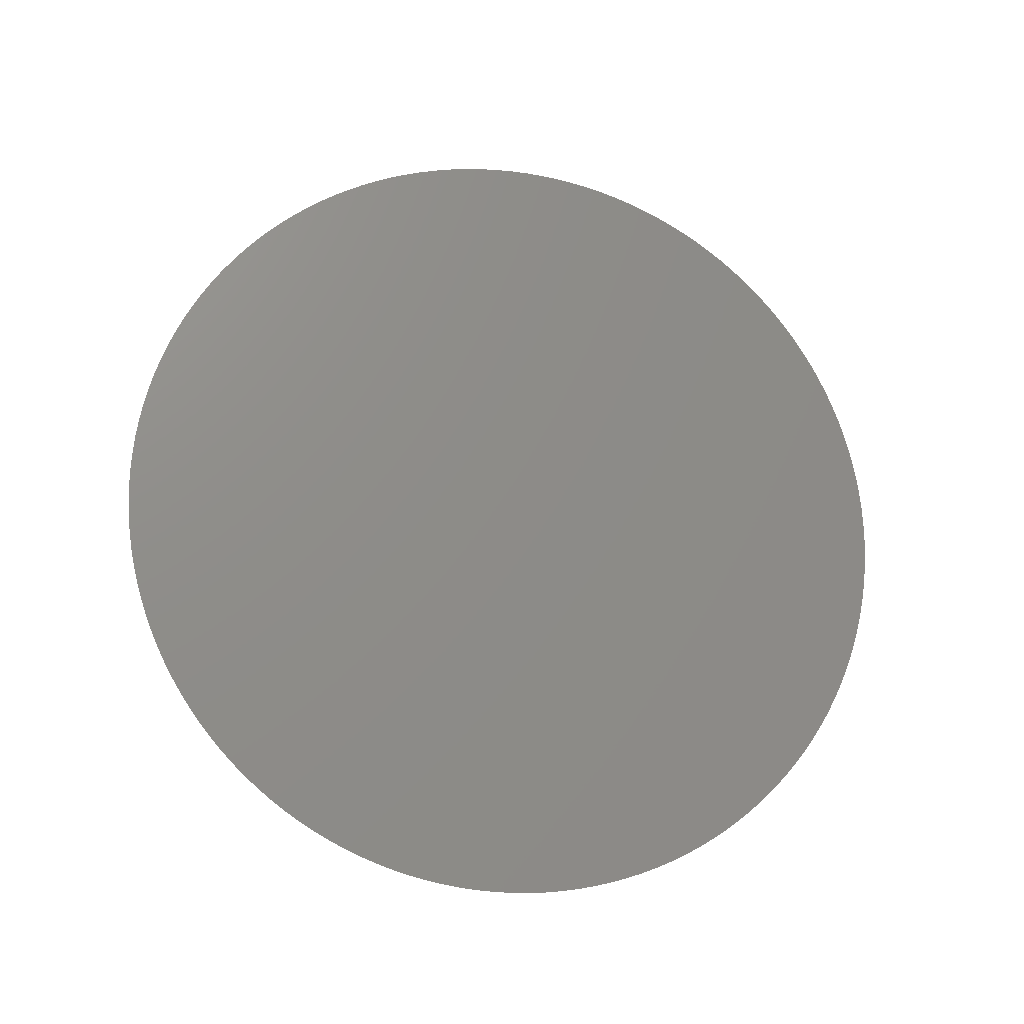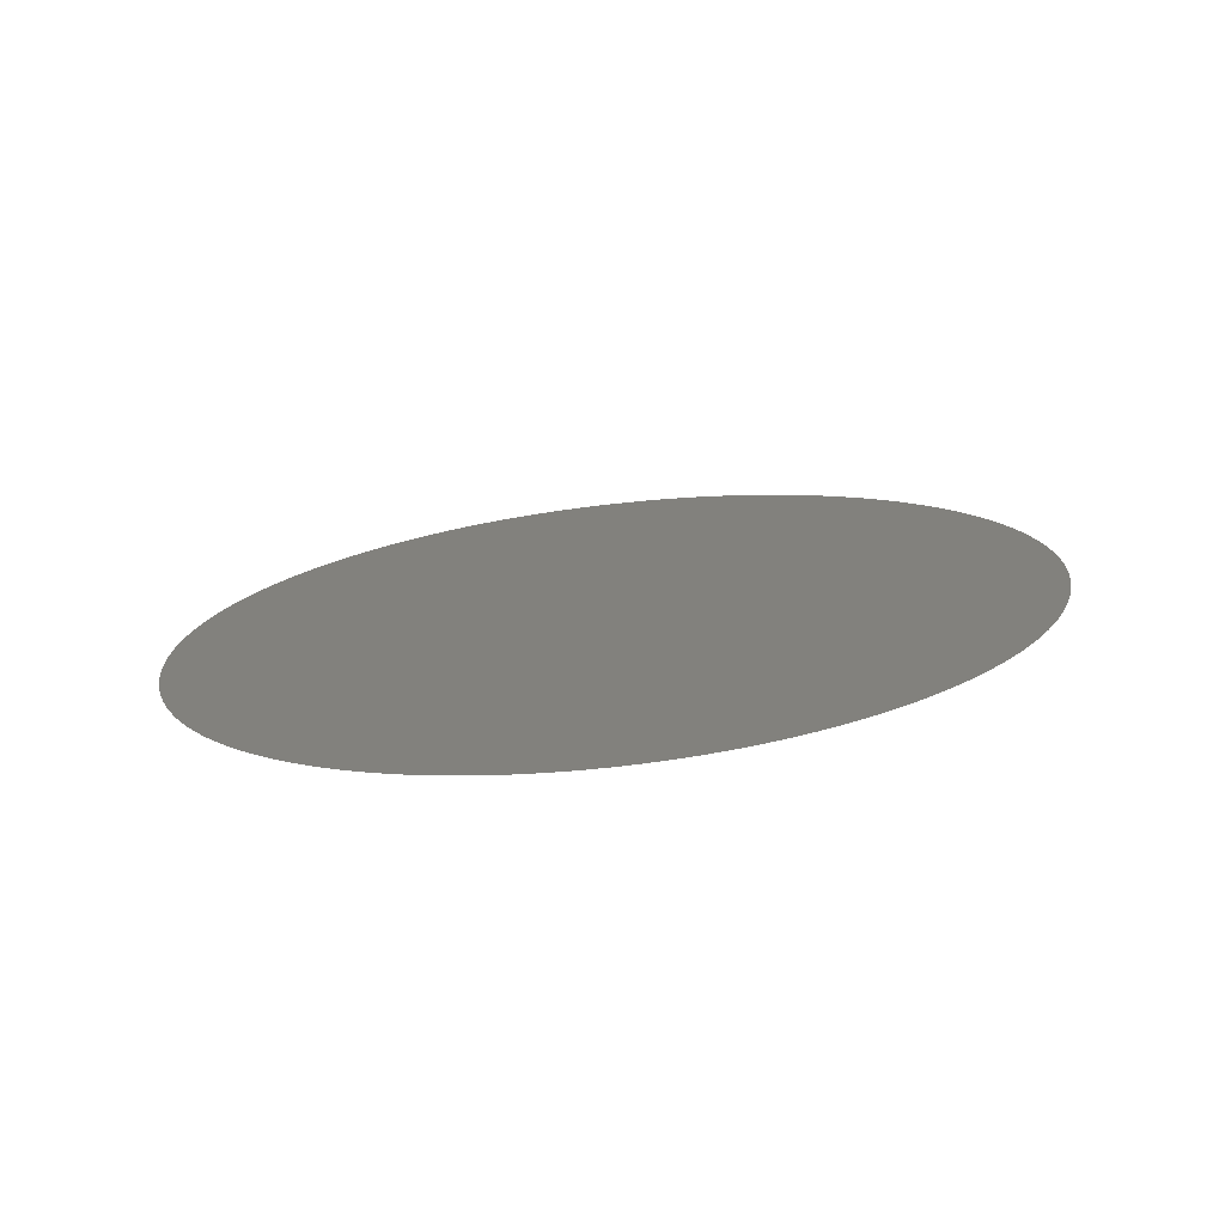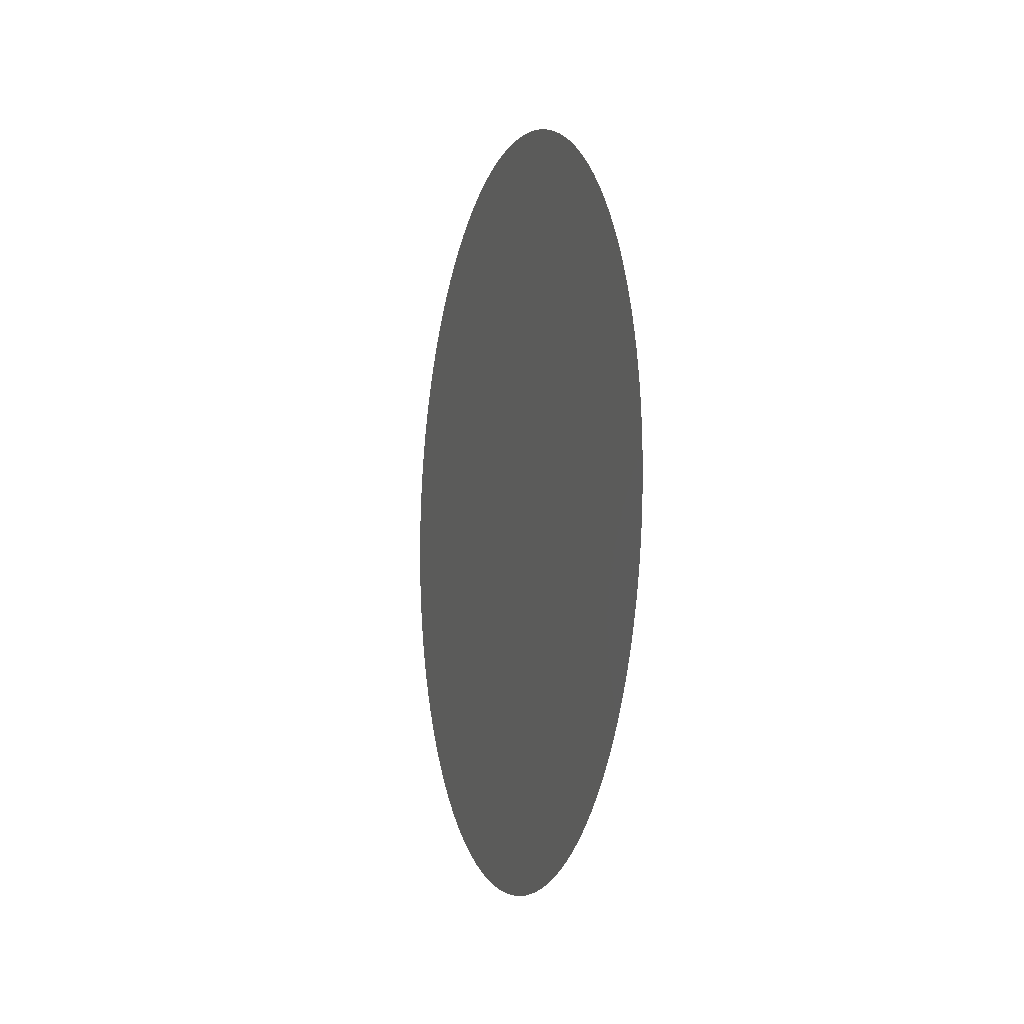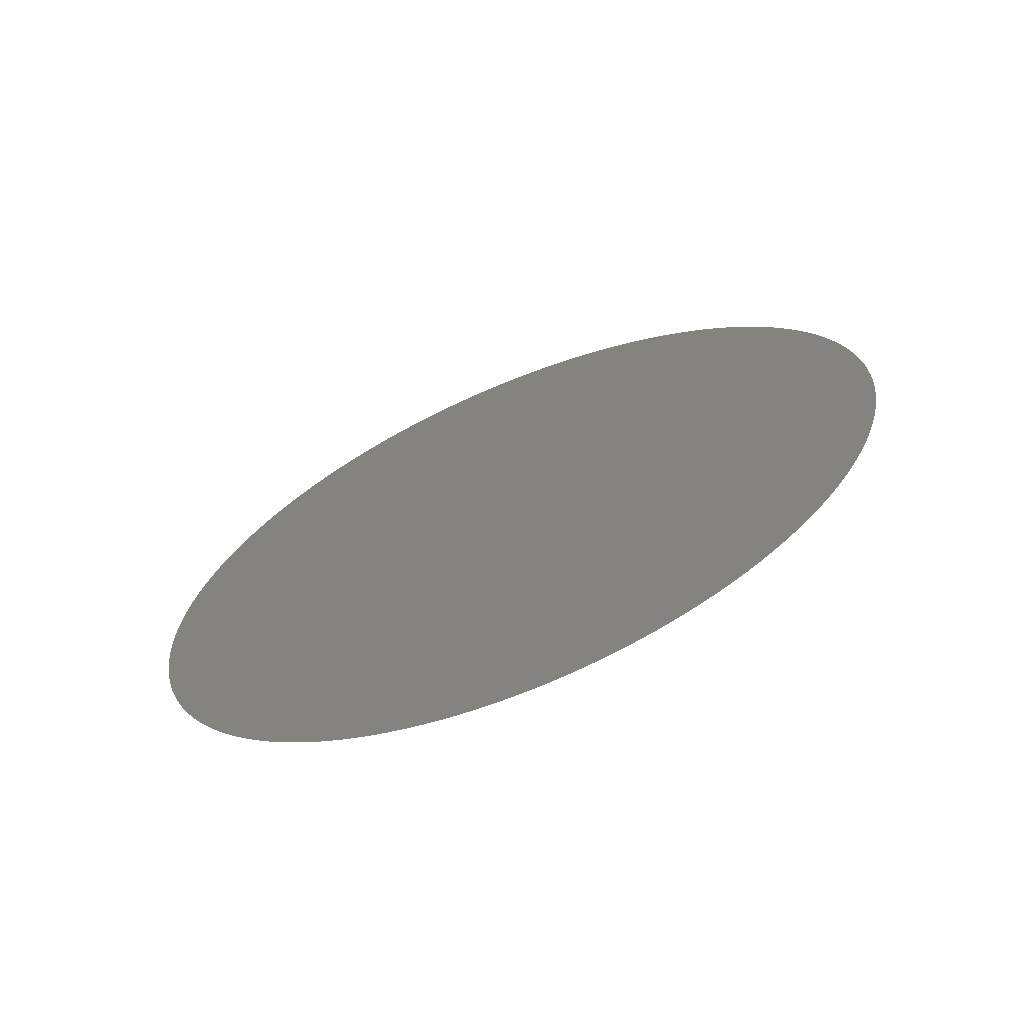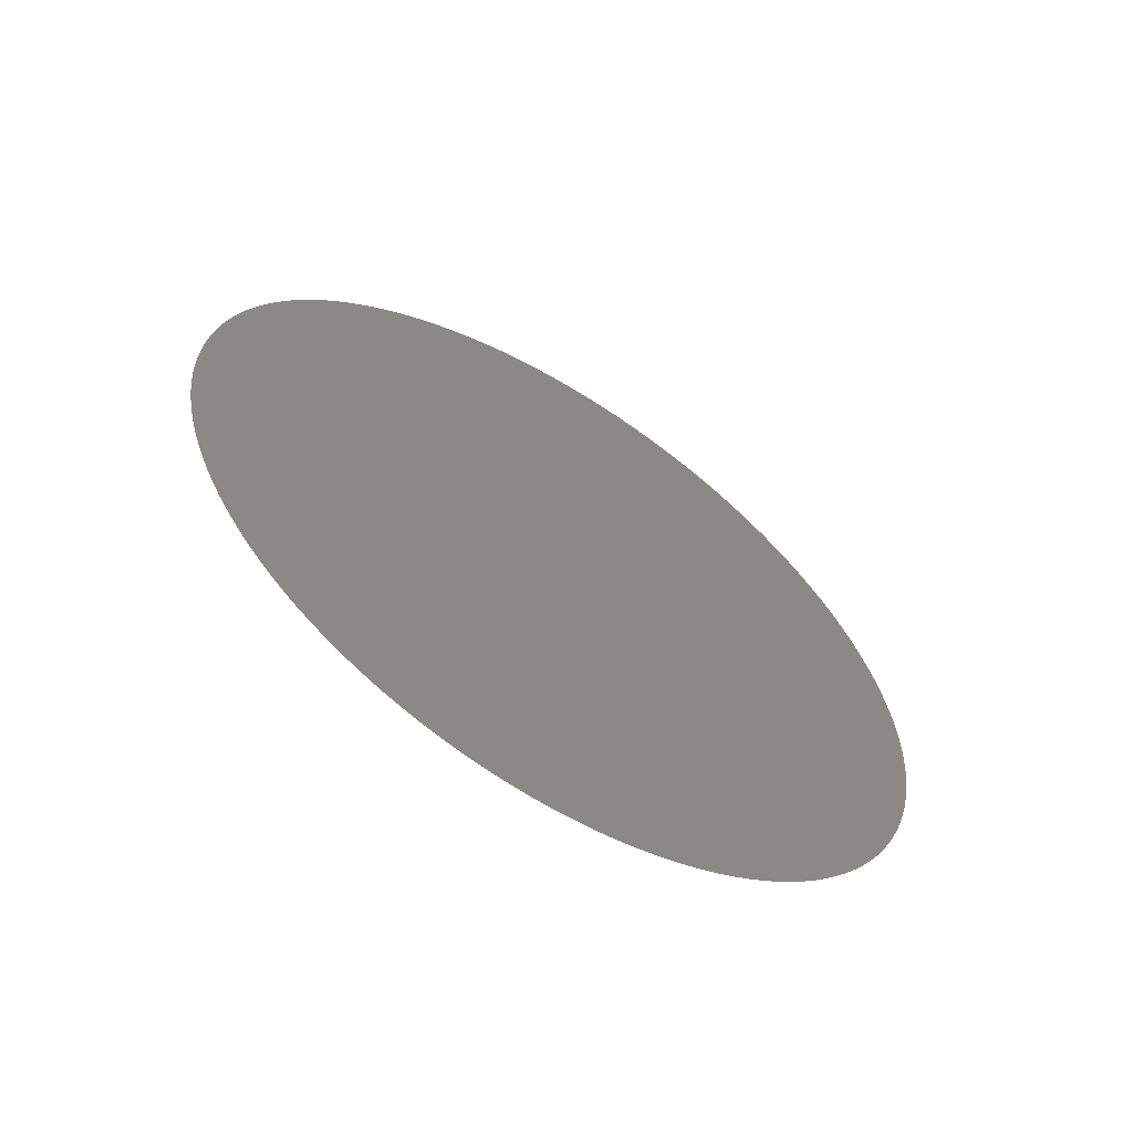
<metadata>
{"format":"stl","ext":"stl","renderer":"f3d","projection":"perspective","resolution":1024,"background":"white","views":[{"elev":-17.8,"azim":-103.7,"up":"+Z"},{"elev":-73.6,"azim":96.4,"up":"+Z"},{"elev":-6.5,"azim":-16.6,"up":"+Y"},{"elev":-65.9,"azim":112.7,"up":"+Y"},{"elev":-59.8,"azim":57.5,"up":"+Z"}]}
</metadata>
<code>
# stl→obj: 145 verts, 144 faces
v -0.001 4.358e-05 -0.0004981
v -0.001 2.181e-05 -0.0004995
v -0.001 0 0
v -0.001 0 -0.0005
v -0.001 -2.181e-05 -0.0004995
v -0.001 0.0001082 -0.0004881
v -0.001 8.682e-05 -0.0004924
v -0.001 6.526e-05 -0.0004957
v -0.001 0.000171 -0.0004698
v -0.001 0.0001504 -0.0004769
v -0.001 0.0001294 -0.000483
v -0.001 0.0002309 -0.0004435
v -0.001 0.0002113 -0.0004532
v -0.001 0.0001913 -0.0004619
v -0.001 0.0002868 -0.0004096
v -0.001 0.0002686 -0.0004217
v -0.001 0.00025 -0.000433
v -0.001 0.0003378 -0.0003686
v -0.001 0.0003214 -0.000383
v -0.001 0.0003044 -0.0003967
v -0.001 0.000383 -0.0003214
v -0.001 0.0003686 -0.0003378
v -0.001 0.0003536 -0.0003536
v -0.001 0.0004217 -0.0002686
v -0.001 0.0004096 -0.0002868
v -0.001 0.0003967 -0.0003044
v -0.001 0.0004532 -0.0002113
v -0.001 0.0004435 -0.0002309
v -0.001 0.000433 -0.00025
v -0.001 0.0004769 -0.0001504
v -0.001 0.0004698 -0.000171
v -0.001 0.0004619 -0.0001913
v -0.001 0.0004924 -8.682e-05
v -0.001 0.0004881 -0.0001082
v -0.001 0.000483 -0.0001294
v -0.001 0.0004995 -2.181e-05
v -0.001 0.0004981 -4.358e-05
v -0.001 0.0004957 -6.526e-05
v -0.001 0.0004981 4.358e-05
v -0.001 0.0004995 2.181e-05
v -0.001 0.0005 0
v -0.001 0.0004881 0.0001082
v -0.001 0.0004924 8.682e-05
v -0.001 0.0004957 6.526e-05
v -0.001 0.0004698 0.000171
v -0.001 0.0004769 0.0001504
v -0.001 0.000483 0.0001294
v -0.001 0.0004435 0.0002309
v -0.001 0.0004532 0.0002113
v -0.001 0.0004619 0.0001913
v -0.001 0.0004096 0.0002868
v -0.001 0.0004217 0.0002686
v -0.001 0.000433 0.00025
v -0.001 0.0003686 0.0003378
v -0.001 0.000383 0.0003214
v -0.001 0.0003967 0.0003044
v -0.001 0.0003214 0.000383
v -0.001 0.0003378 0.0003686
v -0.001 0.0003536 0.0003536
v -0.001 0.0002686 0.0004217
v -0.001 0.0002868 0.0004096
v -0.001 0.0003044 0.0003967
v -0.001 0.0002113 0.0004532
v -0.001 0.0002309 0.0004435
v -0.001 0.00025 0.000433
v -0.001 0.0001504 0.0004769
v -0.001 0.000171 0.0004698
v -0.001 0.0001913 0.0004619
v -0.001 8.682e-05 0.0004924
v -0.001 0.0001082 0.0004881
v -0.001 0.0001294 0.000483
v -0.001 2.181e-05 0.0004995
v -0.001 4.358e-05 0.0004981
v -0.001 6.526e-05 0.0004957
v -0.001 -4.358e-05 0.0004981
v -0.001 -2.181e-05 0.0004995
v -0.001 1.457e-19 0.0005
v -0.001 -0.0001082 0.0004881
v -0.001 -8.682e-05 0.0004924
v -0.001 -6.526e-05 0.0004957
v -0.001 -0.000171 0.0004698
v -0.001 -0.0001504 0.0004769
v -0.001 -0.0001294 0.000483
v -0.001 -0.0002309 0.0004435
v -0.001 -0.0002113 0.0004532
v -0.001 -0.0001913 0.0004619
v -0.001 -0.0002868 0.0004096
v -0.001 -0.0002686 0.0004217
v -0.001 -0.00025 0.000433
v -0.001 -0.0003378 0.0003686
v -0.001 -0.0003214 0.000383
v -0.001 -0.0003044 0.0003967
v -0.001 -0.000383 0.0003214
v -0.001 -0.0003686 0.0003378
v -0.001 -0.0003536 0.0003536
v -0.001 -0.0004217 0.0002686
v -0.001 -0.0004096 0.0002868
v -0.001 -0.0003967 0.0003044
v -0.001 -0.0004532 0.0002113
v -0.001 -0.0004435 0.0002309
v -0.001 -0.000433 0.00025
v -0.001 -0.0004769 0.0001504
v -0.001 -0.0004698 0.000171
v -0.001 -0.0004619 0.0001913
v -0.001 -0.0004924 8.682e-05
v -0.001 -0.0004881 0.0001082
v -0.001 -0.000483 0.0001294
v -0.001 -0.0004995 2.181e-05
v -0.001 -0.0004981 4.358e-05
v -0.001 -0.0004957 6.526e-05
v -0.001 -0.0004981 -4.358e-05
v -0.001 -0.0004995 -2.181e-05
v -0.001 -0.0005 1.626e-19
v -0.001 -0.0004881 -0.0001082
v -0.001 -0.0004924 -8.682e-05
v -0.001 -0.0004957 -6.526e-05
v -0.001 -0.0004698 -0.000171
v -0.001 -0.0004769 -0.0001504
v -0.001 -0.000483 -0.0001294
v -0.001 -0.0004435 -0.0002309
v -0.001 -0.0004532 -0.0002113
v -0.001 -0.0004619 -0.0001913
v -0.001 -0.0004096 -0.0002868
v -0.001 -0.0004217 -0.0002686
v -0.001 -0.000433 -0.00025
v -0.001 -0.0003686 -0.0003378
v -0.001 -0.000383 -0.0003214
v -0.001 -0.0003967 -0.0003044
v -0.001 -0.0003214 -0.000383
v -0.001 -0.0003378 -0.0003686
v -0.001 -0.0003536 -0.0003536
v -0.001 -0.0002686 -0.0004217
v -0.001 -0.0002868 -0.0004096
v -0.001 -0.0003044 -0.0003967
v -0.001 -0.0002113 -0.0004532
v -0.001 -0.0002309 -0.0004435
v -0.001 -0.00025 -0.000433
v -0.001 -0.0001504 -0.0004769
v -0.001 -0.000171 -0.0004698
v -0.001 -0.0001913 -0.0004619
v -0.001 -8.682e-05 -0.0004924
v -0.001 -0.0001082 -0.0004881
v -0.001 -0.0001294 -0.000483
v -0.001 -4.358e-05 -0.0004981
v -0.001 -6.526e-05 -0.0004957
f 1 2 3
f 2 4 3
f 3 4 5
f 6 7 3
f 7 8 3
f 3 8 1
f 9 10 3
f 10 11 3
f 3 11 6
f 12 13 3
f 13 14 3
f 3 14 9
f 15 16 3
f 16 17 3
f 3 17 12
f 18 19 3
f 19 20 3
f 3 20 15
f 21 22 3
f 22 23 3
f 3 23 18
f 24 25 3
f 25 26 3
f 3 26 21
f 27 28 3
f 28 29 3
f 3 29 24
f 30 31 3
f 31 32 3
f 3 32 27
f 33 34 3
f 34 35 3
f 3 35 30
f 36 37 3
f 37 38 3
f 3 38 33
f 39 40 3
f 40 41 3
f 3 41 36
f 42 43 3
f 43 44 3
f 3 44 39
f 45 46 3
f 46 47 3
f 3 47 42
f 48 49 3
f 49 50 3
f 3 50 45
f 51 52 3
f 52 53 3
f 3 53 48
f 54 55 3
f 55 56 3
f 3 56 51
f 57 58 3
f 58 59 3
f 3 59 54
f 60 61 3
f 61 62 3
f 3 62 57
f 63 64 3
f 64 65 3
f 3 65 60
f 66 67 3
f 67 68 3
f 3 68 63
f 69 70 3
f 70 71 3
f 3 71 66
f 72 73 3
f 73 74 3
f 3 74 69
f 75 76 3
f 76 77 3
f 3 77 72
f 78 79 3
f 79 80 3
f 3 80 75
f 81 82 3
f 82 83 3
f 3 83 78
f 84 85 3
f 85 86 3
f 3 86 81
f 87 88 3
f 88 89 3
f 3 89 84
f 90 91 3
f 91 92 3
f 3 92 87
f 93 94 3
f 94 95 3
f 3 95 90
f 96 97 3
f 97 98 3
f 3 98 93
f 99 100 3
f 100 101 3
f 3 101 96
f 102 103 3
f 103 104 3
f 3 104 99
f 105 106 3
f 106 107 3
f 3 107 102
f 108 109 3
f 109 110 3
f 3 110 105
f 111 112 3
f 112 113 3
f 3 113 108
f 114 115 3
f 115 116 3
f 3 116 111
f 117 118 3
f 118 119 3
f 3 119 114
f 120 121 3
f 121 122 3
f 3 122 117
f 123 124 3
f 124 125 3
f 3 125 120
f 126 127 3
f 127 128 3
f 3 128 123
f 129 130 3
f 130 131 3
f 3 131 126
f 132 133 3
f 133 134 3
f 3 134 129
f 135 136 3
f 136 137 3
f 3 137 132
f 138 139 3
f 139 140 3
f 3 140 135
f 141 142 3
f 142 143 3
f 3 143 138
f 5 144 3
f 144 145 3
f 3 145 141

</code>
